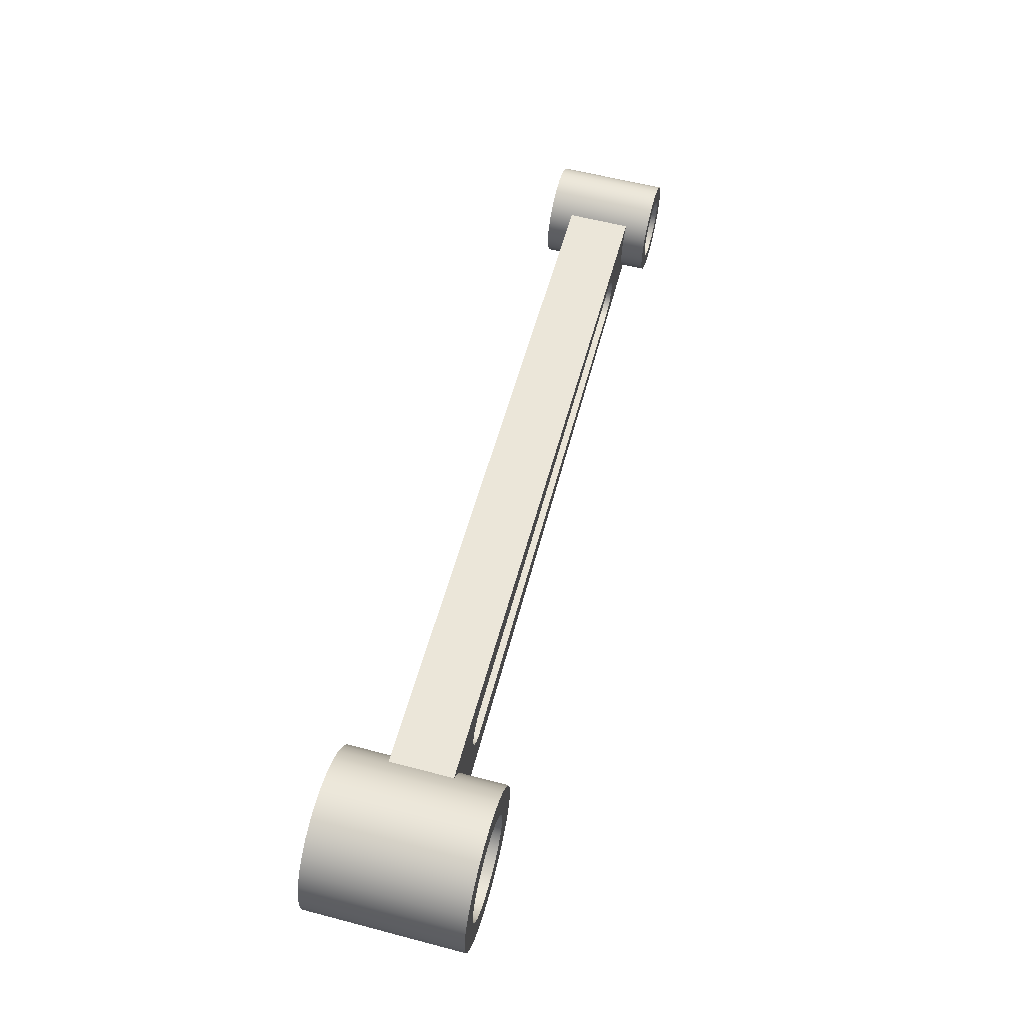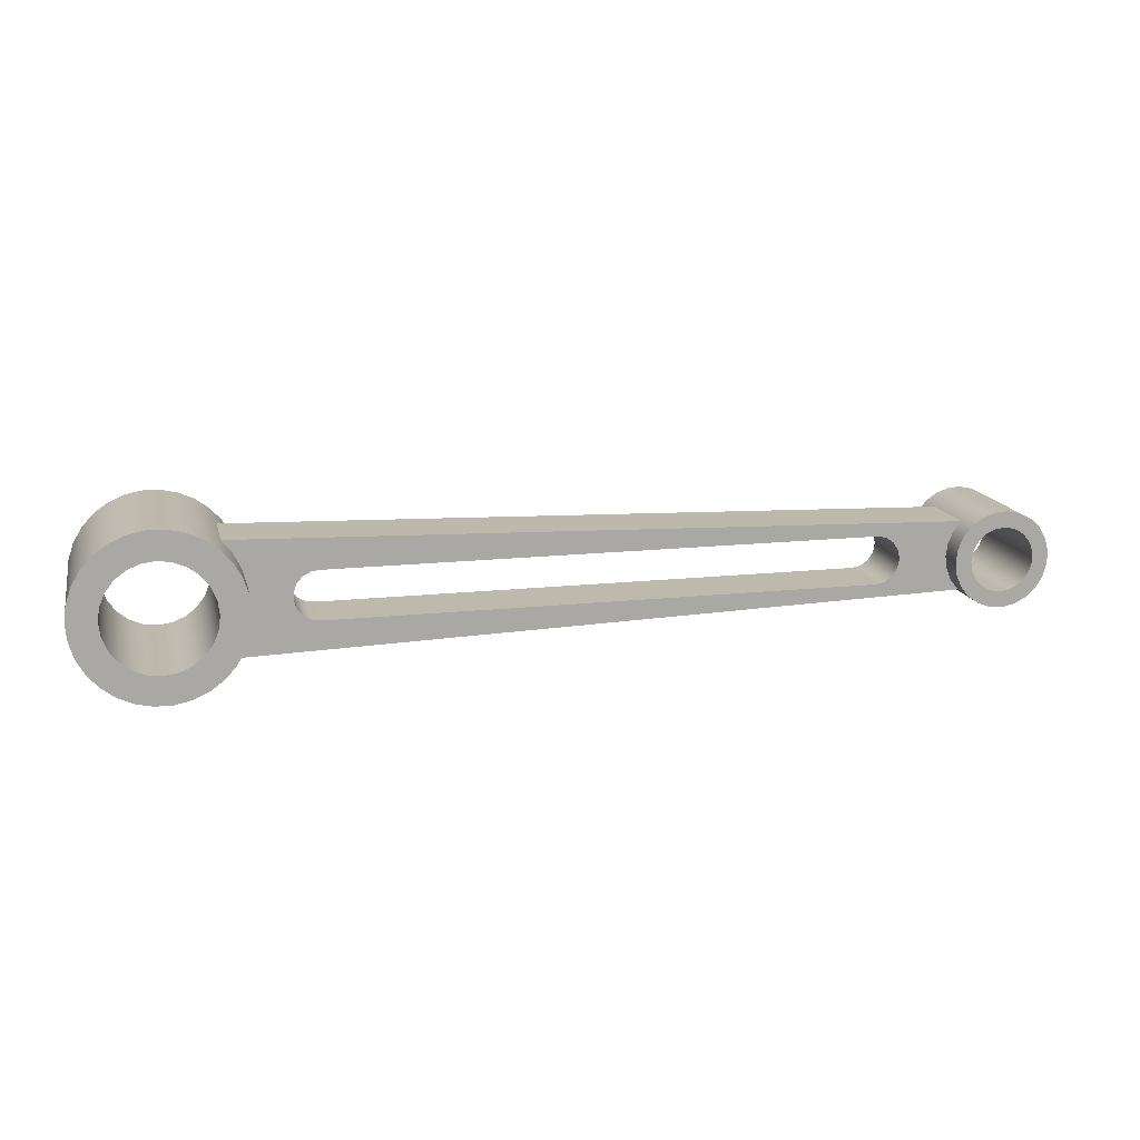
<metadata>
{"format":"obj","ext":"obj","renderer":"f3d","projection":"perspective","resolution":1024,"background":"white","views":[{"elev":59.0,"azim":-74.9,"up":"+Y"},{"elev":15.0,"azim":-13.0,"up":"+Y"}]}
</metadata>
<code>
v 94 -7.348e-16 7
v 94.22 1.619 7
v 94.87 3.118 7
v 95.9 4.385 7
v 97.24 5.327 7
v 98.78 5.875 7
v 100.4 5.986 7
v 102 5.654 7
v 103.5 4.902 7
v 104.7 3.787 7
v 105.5 2.39 7
v 105.9 0.817 7
v 105.9 -0.817 7
v 105.5 -2.39 7
v 104.7 -3.787 7
v 103.5 -4.902 7
v 102 -5.654 7
v 100.4 -5.986 7
v 98.78 -5.875 7
v 97.24 -5.327 7
v 95.9 -4.385 7
v 94.87 -3.118 7
v 94.22 -1.619 7
v 94 -7.348e-16 -7
v 94.22 -1.619 -7
v 94.87 -3.118 -7
v 95.9 -4.385 -7
v 97.24 -5.327 -7
v 98.78 -5.875 -7
v 100.4 -5.986 -7
v 102 -5.654 -7
v 103.5 -4.902 -7
v 104.7 -3.787 -7
v 105.5 -2.39 -7
v 105.9 -0.817 -7
v 105.9 0.817 -7
v 105.5 2.39 -7
v 104.7 3.787 -7
v 103.5 4.902 -7
v 102 5.654 -7
v 100.4 5.986 -7
v 98.78 5.875 -7
v 97.24 5.327 -7
v 95.9 4.385 -7
v 94.87 3.118 -7
v 94.22 1.619 -7
v 95.82 -4.3 -4
v 94.83 -3.047 -4
v 94.21 -1.579 -4
v 94 7.348e-16 -4
v 94.21 1.579 -4
v 94.83 3.047 -4
v 95.82 4.3 -4
v 95.82 4.3 4
v 94.83 3.047 4
v 94.21 1.579 4
v 94 7.348e-16 4
v 94.21 -1.579 4
v 94.83 -3.047 4
v 95.82 -4.3 4
v 94 -7.348e-16 -7
v 94 7.348e-16 -4
v 94 7.348e-16 4
v 94 -7.348e-16 7
v 96 -4.899e-16 -7
v 96.22 -1.299 -7
v 96.84 -2.457 -7
v 97.81 -3.349 -7
v 99.02 -3.878 -7
v 100.3 -3.986 -7
v 101.6 -3.663 -7
v 102.7 -2.943 -7
v 103.5 -1.904 -7
v 103.9 -0.6584 -7
v 103.9 0.6584 -7
v 103.5 1.904 -7
v 102.7 2.943 -7
v 101.6 3.663 -7
v 100.3 3.986 -7
v 99.02 3.878 -7
v 97.81 3.349 -7
v 96.84 2.457 -7
v 96.22 1.299 -7
v 94 -7.348e-16 -7
v 94.22 1.619 -7
v 94.87 3.118 -7
v 95.9 4.385 -7
v 97.24 5.327 -7
v 98.78 5.875 -7
v 100.4 5.986 -7
v 102 5.654 -7
v 103.5 4.902 -7
v 104.7 3.787 -7
v 105.5 2.39 -7
v 105.9 0.817 -7
v 105.9 -0.817 -7
v 105.5 -2.39 -7
v 104.7 -3.787 -7
v 103.5 -4.902 -7
v 102 -5.654 -7
v 100.4 -5.986 -7
v 98.78 -5.875 -7
v 97.24 -5.327 -7
v 95.9 -4.385 -7
v 94.87 -3.118 -7
v 94.22 -1.619 -7
v 96 -4.899e-16 -7
v 96.22 1.299 -7
v 96.84 2.457 -7
v 97.81 3.349 -7
v 99.02 3.878 -7
v 100.3 3.986 -7
v 101.6 3.663 -7
v 102.7 2.943 -7
v 103.5 1.904 -7
v 103.9 0.6584 -7
v 103.9 -0.6584 -7
v 103.5 -1.904 -7
v 102.7 -2.943 -7
v 101.6 -3.663 -7
v 100.3 -3.986 -7
v 99.02 -3.878 -7
v 97.81 -3.349 -7
v 96.84 -2.457 -7
v 96.22 -1.299 -7
v 96 -4.899e-16 7
v 96.22 -1.299 7
v 96.84 -2.457 7
v 97.81 -3.349 7
v 99.02 -3.878 7
v 100.3 -3.986 7
v 101.6 -3.663 7
v 102.7 -2.943 7
v 103.5 -1.904 7
v 103.9 -0.6584 7
v 103.9 0.6584 7
v 103.5 1.904 7
v 102.7 2.943 7
v 101.6 3.663 7
v 100.3 3.986 7
v 99.02 3.878 7
v 97.81 3.349 7
v 96.84 2.457 7
v 96.22 1.299 7
v 96 -4.899e-16 7
v 96 -4.899e-16 -7
v 96 -4.899e-16 7
v 96.22 1.299 7
v 96.84 2.457 7
v 97.81 3.349 7
v 99.02 3.878 7
v 100.3 3.986 7
v 101.6 3.663 7
v 102.7 2.943 7
v 103.5 1.904 7
v 103.9 0.6584 7
v 103.9 -0.6584 7
v 103.5 -1.904 7
v 102.7 -2.943 7
v 101.6 -3.663 7
v 100.3 -3.986 7
v 99.02 -3.878 7
v 97.81 -3.349 7
v 96.84 -2.457 7
v 96.22 -1.299 7
v 94 -7.348e-16 7
v 94.22 -1.619 7
v 94.87 -3.118 7
v 95.9 -4.385 7
v 97.24 -5.327 7
v 98.78 -5.875 7
v 100.4 -5.986 7
v 102 -5.654 7
v 103.5 -4.902 7
v 104.7 -3.787 7
v 105.5 -2.39 7
v 105.9 -0.817 7
v 105.9 0.817 7
v 105.5 2.39 7
v 104.7 3.787 7
v 103.5 4.902 7
v 102 5.654 7
v 100.4 5.986 7
v 98.78 5.875 7
v 97.24 5.327 7
v 95.9 4.385 7
v 94.87 3.118 7
v 94.22 1.619 7
v 18.22 2.864 -4
v 17.13 2.752 -4
v 16.15 2.255 -4
v 15.42 1.439 -4
v 15.02 0.4122 -4
v 15.03 -0.6864 -4
v 15.43 -1.71 -4
v 16.17 -2.521 -4
v 17.15 -3.011 -4
v 18.25 -3.114 -4
v 85.01 -3 -4
v 86.15 -2.77 -4
v 87.13 -2.118 -4
v 87.77 -1.143 -4
v 88 0.005621 -4
v 87.77 1.153 -4
v 87.12 2.125 -4
v 86.14 2.774 -4
v 84.99 3 -4
v 7.196 -6.944 -4
v 8.388 -5.444 -4
v 9.273 -3.744 -4
v 9.816 -1.907 -4
v 10 0 -4
v 9.816 1.907 -4
v 9.273 3.744 -4
v 8.388 5.444 -4
v 7.196 6.944 -4
v 95.82 4.3 -4
v 94.83 3.047 -4
v 94.21 1.579 -4
v 94 7.348e-16 -4
v 94.21 -1.579 -4
v 94.83 -3.047 -4
v 95.82 -4.3 -4
v 18.25 -3.114 -4
v 18.25 -3.114 4
v 85.01 -3 4
v 85.01 -3 -4
v 85.01 -3 -4
v 85.01 -3 4
v 86.15 -2.77 4
v 87.13 -2.118 4
v 87.77 -1.143 4
v 88 0.005621 4
v 87.77 1.153 4
v 87.12 2.125 4
v 86.14 2.774 4
v 84.99 3 4
v 84.99 3 -4
v 86.14 2.774 -4
v 87.12 2.125 -4
v 87.77 1.153 -4
v 88 0.005621 -4
v 87.77 -1.143 -4
v 87.13 -2.118 -4
v 86.15 -2.77 -4
v 84.99 3 -4
v 84.99 3 4
v 18.22 2.864 4
v 18.22 2.864 -4
v 18.22 2.864 -4
v 18.22 2.864 4
v 17.13 2.752 4
v 16.15 2.255 4
v 15.42 1.439 4
v 15.02 0.4122 4
v 15.03 -0.6864 4
v 15.43 -1.71 4
v 16.17 -2.521 4
v 17.15 -3.011 4
v 18.25 -3.114 4
v 18.25 -3.114 -4
v 17.15 -3.011 -4
v 16.17 -2.521 -4
v 15.43 -1.71 -4
v 15.03 -0.6864 -4
v 15.02 0.4122 -4
v 15.42 1.439 -4
v 16.15 2.255 -4
v 17.13 2.752 -4
v 7.196 6.944 -4
v 7.196 6.944 4
v 95.82 4.3 4
v 95.82 4.3 -4
v 95.82 -4.3 -4
v 95.82 -4.3 4
v 7.196 -6.944 4
v 7.196 -6.944 -4
v 18.25 -3.114 4
v 17.15 -3.011 4
v 16.17 -2.521 4
v 15.43 -1.71 4
v 15.03 -0.6864 4
v 15.02 0.4122 4
v 15.42 1.439 4
v 16.15 2.255 4
v 17.13 2.752 4
v 18.22 2.864 4
v 84.99 3 4
v 86.14 2.774 4
v 87.12 2.125 4
v 87.77 1.153 4
v 88 0.005621 4
v 87.77 -1.143 4
v 87.13 -2.118 4
v 86.15 -2.77 4
v 85.01 -3 4
v 7.196 6.944 4
v 8.388 5.444 4
v 9.273 3.744 4
v 9.816 1.907 4
v 10 0 4
v 9.816 -1.907 4
v 9.273 -3.744 4
v 8.388 -5.444 4
v 7.196 -6.944 4
v 95.82 -4.3 4
v 94.83 -3.047 4
v 94.21 -1.579 4
v 94 7.348e-16 4
v 94.21 1.579 4
v 94.83 3.047 4
v 95.82 4.3 4
v -6.5 -7.96e-16 -10
v -6.279 -1.682 -10
v -5.629 -3.25 -10
v -4.596 -4.596 -10
v -3.25 -5.629 -10
v -1.682 -6.279 -10
v 3.98e-16 -6.5 -10
v 1.682 -6.279 -10
v 3.25 -5.629 -10
v 4.596 -4.596 -10
v 5.629 -3.25 -10
v 6.279 -1.682 -10
v 6.5 0 -10
v 6.279 1.682 -10
v 5.629 3.25 -10
v 4.596 4.596 -10
v 3.25 5.629 -10
v 1.682 6.279 -10
v 3.98e-16 6.5 -10
v -1.682 6.279 -10
v -3.25 5.629 -10
v -4.596 4.596 -10
v -5.629 3.25 -10
v -6.279 1.682 -10
v -10 -1.225e-15 -10
v -9.781 2.079 -10
v -9.135 4.067 -10
v -8.09 5.878 -10
v -6.691 7.431 -10
v -5 8.66 -10
v -3.09 9.511 -10
v -1.045 9.945 -10
v 1.045 9.945 -10
v 3.09 9.511 -10
v 5 8.66 -10
v 6.691 7.431 -10
v 8.09 5.878 -10
v 9.135 4.067 -10
v 9.781 2.079 -10
v 10 0 -10
v 9.781 -2.079 -10
v 9.135 -4.067 -10
v 8.09 -5.878 -10
v 6.691 -7.431 -10
v 5 -8.66 -10
v 3.09 -9.511 -10
v 1.045 -9.945 -10
v -1.045 -9.945 -10
v -3.09 -9.511 -10
v -5 -8.66 -10
v -6.691 -7.431 -10
v -8.09 -5.878 -10
v -9.135 -4.067 -10
v -9.781 -2.079 -10
v -6.5 -7.96e-16 -10
v -6.279 1.682 -10
v -5.629 3.25 -10
v -4.596 4.596 -10
v -3.25 5.629 -10
v -1.682 6.279 -10
v 3.98e-16 6.5 -10
v 1.682 6.279 -10
v 3.25 5.629 -10
v 4.596 4.596 -10
v 5.629 3.25 -10
v 6.279 1.682 -10
v 6.5 0 -10
v 6.279 -1.682 -10
v 5.629 -3.25 -10
v 4.596 -4.596 -10
v 3.25 -5.629 -10
v 1.682 -6.279 -10
v 3.98e-16 -6.5 -10
v -1.682 -6.279 -10
v -3.25 -5.629 -10
v -4.596 -4.596 -10
v -5.629 -3.25 -10
v -6.279 -1.682 -10
v -6.5 -7.96e-16 10
v -6.279 -1.682 10
v -5.629 -3.25 10
v -4.596 -4.596 10
v -3.25 -5.629 10
v -1.682 -6.279 10
v 3.98e-16 -6.5 10
v 1.682 -6.279 10
v 3.25 -5.629 10
v 4.596 -4.596 10
v 5.629 -3.25 10
v 6.279 -1.682 10
v 6.5 0 10
v 6.279 1.682 10
v 5.629 3.25 10
v 4.596 4.596 10
v 3.25 5.629 10
v 1.682 6.279 10
v 3.98e-16 6.5 10
v -1.682 6.279 10
v -3.25 5.629 10
v -4.596 4.596 10
v -5.629 3.25 10
v -6.279 1.682 10
v -6.5 -7.96e-16 10
v -6.5 -7.96e-16 -10
v 7.196 6.944 -4
v 8.388 5.444 -4
v 9.273 3.744 -4
v 9.816 1.907 -4
v 10 0 -4
v 9.816 -1.907 -4
v 9.273 -3.744 -4
v 8.388 -5.444 -4
v 7.196 -6.944 -4
v 7.196 -6.944 4
v 8.388 -5.444 4
v 9.273 -3.744 4
v 9.816 -1.907 4
v 10 0 4
v 9.816 1.907 4
v 9.273 3.744 4
v 8.388 5.444 4
v 7.196 6.944 4
v -10 -1.225e-15 -10
v -9.781 -2.079 -10
v -9.135 -4.067 -10
v -8.09 -5.878 -10
v -6.691 -7.431 -10
v -5 -8.66 -10
v -3.09 -9.511 -10
v -1.045 -9.945 -10
v 1.045 -9.945 -10
v 3.09 -9.511 -10
v 5 -8.66 -10
v 6.691 -7.431 -10
v 8.09 -5.878 -10
v 9.135 -4.067 -10
v 9.781 -2.079 -10
v 10 0 -10
v 9.781 2.079 -10
v 9.135 4.067 -10
v 8.09 5.878 -10
v 6.691 7.431 -10
v 5 8.66 -10
v 3.09 9.511 -10
v 1.045 9.945 -10
v -1.045 9.945 -10
v -3.09 9.511 -10
v -5 8.66 -10
v -6.691 7.431 -10
v -8.09 5.878 -10
v -9.135 4.067 -10
v -9.781 2.079 -10
v -10 -1.225e-15 10
v -9.781 2.079 10
v -9.135 4.067 10
v -8.09 5.878 10
v -6.691 7.431 10
v -5 8.66 10
v -3.09 9.511 10
v -1.045 9.945 10
v 1.045 9.945 10
v 3.09 9.511 10
v 5 8.66 10
v 6.691 7.431 10
v 8.09 5.878 10
v 9.135 4.067 10
v 9.781 2.079 10
v 10 0 10
v 9.781 -2.079 10
v 9.135 -4.067 10
v 8.09 -5.878 10
v 6.691 -7.431 10
v 5 -8.66 10
v 3.09 -9.511 10
v 1.045 -9.945 10
v -1.045 -9.945 10
v -3.09 -9.511 10
v -5 -8.66 10
v -6.691 -7.431 10
v -8.09 -5.878 10
v -9.135 -4.067 10
v -9.781 -2.079 10
v -10 -1.225e-15 -10
v -10 -1.225e-15 10
v -6.5 -7.96e-16 10
v -6.279 1.682 10
v -5.629 3.25 10
v -4.596 4.596 10
v -3.25 5.629 10
v -1.682 6.279 10
v 3.98e-16 6.5 10
v 1.682 6.279 10
v 3.25 5.629 10
v 4.596 4.596 10
v 5.629 3.25 10
v 6.279 1.682 10
v 6.5 0 10
v 6.279 -1.682 10
v 5.629 -3.25 10
v 4.596 -4.596 10
v 3.25 -5.629 10
v 1.682 -6.279 10
v 3.98e-16 -6.5 10
v -1.682 -6.279 10
v -3.25 -5.629 10
v -4.596 -4.596 10
v -5.629 -3.25 10
v -6.279 -1.682 10
v -10 -1.225e-15 10
v -9.781 -2.079 10
v -9.135 -4.067 10
v -8.09 -5.878 10
v -6.691 -7.431 10
v -5 -8.66 10
v -3.09 -9.511 10
v -1.045 -9.945 10
v 1.045 -9.945 10
v 3.09 -9.511 10
v 5 -8.66 10
v 6.691 -7.431 10
v 8.09 -5.878 10
v 9.135 -4.067 10
v 9.781 -2.079 10
v 10 0 10
v 9.781 2.079 10
v 9.135 4.067 10
v 8.09 5.878 10
v 6.691 7.431 10
v 5 8.66 10
v 3.09 9.511 10
v 1.045 9.945 10
v -1.045 9.945 10
v -3.09 9.511 10
v -5 8.66 10
v -6.691 7.431 10
v -8.09 5.878 10
v -9.135 4.067 10
v -9.781 2.079 10
g eaca12e8-e304-11ea-a00a-54bf646e7e1f
f 2 56 1
f 1 56 63
f 64 57 58
f 56 2 55
f 55 2 3
f 55 3 54
f 54 3 4
f 54 4 44
f 44 4 43
f 43 4 5
f 43 5 42
f 42 5 6
f 42 6 41
f 41 6 7
f 41 7 40
f 40 7 8
f 40 8 39
f 39 8 9
f 39 9 38
f 38 9 10
f 38 10 37
f 37 10 11
f 37 11 36
f 36 11 12
f 36 12 35
f 35 12 13
f 35 13 34
f 34 13 14
f 34 14 33
f 33 14 15
f 33 15 32
f 32 15 16
f 32 16 31
f 31 16 17
f 31 17 30
f 30 17 18
f 30 18 29
f 29 18 19
f 29 19 28
f 28 19 20
f 28 20 27
f 27 20 21
f 27 21 47
f 47 21 60
f 60 21 22
f 60 22 59
f 59 22 23
f 59 23 58
f 58 23 64
f 25 49 24
f 24 49 62
f 61 50 51
f 49 25 48
f 48 25 26
f 48 26 47
f 47 26 27
f 54 44 53
f 53 44 45
f 53 45 52
f 52 45 46
f 52 46 51
f 51 46 61
g eac99dd4-e304-11ea-8936-54bf646e7e1f
f 66 106 65
f 65 106 84
f 65 84 85
f 106 66 105
f 105 66 67
f 105 67 104
f 104 67 68
f 104 68 103
f 103 68 69
f 103 69 102
f 102 69 70
f 102 70 101
f 101 70 100
f 100 70 71
f 100 71 99
f 99 71 72
f 99 72 98
f 98 72 73
f 98 73 97
f 97 73 74
f 97 74 96
f 96 74 75
f 96 75 95
f 95 75 94
f 94 75 76
f 94 76 93
f 93 76 77
f 93 77 92
f 92 77 78
f 92 78 91
f 91 78 79
f 91 79 90
f 90 79 89
f 89 79 80
f 89 80 88
f 88 80 81
f 88 81 87
f 87 81 82
f 87 82 86
f 86 82 83
f 86 83 85
f 85 83 65
g eac9ebf4-e304-11ea-be16-54bf646e7e1f
f 108 144 107
f 107 144 145
f 146 126 125
f 125 126 127
f 125 127 124
f 124 127 128
f 124 128 123
f 123 128 129
f 123 129 122
f 122 129 130
f 122 130 121
f 121 130 131
f 121 131 120
f 120 131 132
f 120 132 119
f 119 132 133
f 119 133 118
f 118 133 134
f 118 134 117
f 117 134 135
f 117 135 116
f 116 135 136
f 116 136 115
f 115 136 137
f 115 137 114
f 114 137 138
f 114 138 113
f 113 138 139
f 113 139 112
f 112 139 140
f 112 140 111
f 111 140 141
f 111 141 110
f 110 141 142
f 110 142 109
f 109 142 143
f 109 143 108
f 108 143 144
g eaca60fe-e304-11ea-bacc-54bf646e7e1f
f 148 188 147
f 147 188 166
f 147 166 167
f 188 148 187
f 187 148 149
f 187 149 186
f 186 149 150
f 186 150 185
f 185 150 151
f 185 151 184
f 184 151 152
f 184 152 183
f 183 152 182
f 182 152 153
f 182 153 181
f 181 153 154
f 181 154 180
f 180 154 155
f 180 155 179
f 179 155 156
f 179 156 178
f 178 156 177
f 177 156 157
f 177 157 176
f 176 157 158
f 176 158 175
f 175 158 159
f 175 159 174
f 174 159 160
f 174 160 173
f 173 160 161
f 173 161 172
f 172 161 171
f 171 161 162
f 171 162 170
f 170 162 163
f 170 163 169
f 169 163 164
f 169 164 168
f 168 164 165
f 168 165 167
f 167 165 147
g eaeeae0c-e304-11ea-b34c-54bf646e7e1f
f 190 214 189
f 189 214 215
f 189 215 216
f 214 190 213
f 213 190 191
f 213 191 192
f 192 193 213
f 213 193 212
f 212 193 194
f 212 194 211
f 211 194 195
f 211 195 196
f 211 196 210
f 210 196 197
f 210 197 198
f 199 208 198
f 198 208 209
f 198 209 210
f 200 222 199
f 199 222 223
f 199 223 208
f 200 201 222
f 222 201 221
f 221 201 202
f 221 202 220
f 220 202 203
f 220 203 204
f 220 204 219
f 219 204 205
f 219 205 218
f 218 205 206
f 218 206 207
f 189 216 207
f 207 216 217
f 207 217 218
g eaef232e-e304-11ea-b27b-54bf646e7e1f
f 225 226 224
f 224 226 227
g eaefbf58-e304-11ea-86c9-54bf646e7e1f
f 228 229 245
f 245 229 230
f 245 230 244
f 244 230 231
f 244 231 243
f 243 231 232
f 243 232 242
f 242 232 233
f 242 233 241
f 241 233 234
f 241 234 240
f 240 234 235
f 240 235 239
f 239 235 236
f 239 236 238
f 238 236 237
g eaf0347a-e304-11ea-b1de-54bf646e7e1f
f 247 248 246
f 246 248 249
g eaf082ac-e304-11ea-be2e-54bf646e7e1f
f 250 251 269
f 269 251 252
f 269 252 268
f 268 252 253
f 268 253 267
f 267 253 254
f 267 254 266
f 266 254 255
f 266 255 265
f 265 255 256
f 265 256 264
f 264 256 257
f 264 257 263
f 263 257 258
f 263 258 262
f 262 258 259
f 262 259 261
f 261 259 260
g eaf11ebe-e304-11ea-b147-54bf646e7e1f
f 271 272 270
f 270 272 273
g eaf193f4-e304-11ea-b0f0-54bf646e7e1f
f 275 276 274
f 274 276 277
g eaf20914-e304-11ea-9cde-54bf646e7e1f
f 279 303 278
f 278 303 304
f 278 304 305
f 279 280 303
f 303 280 302
f 302 280 281
f 302 281 282
f 302 282 301
f 301 282 283
f 301 283 300
f 300 283 284
f 300 284 285
f 285 286 300
f 300 286 299
f 299 286 287
f 299 287 298
f 298 287 297
f 297 287 288
f 297 288 312
f 312 288 311
f 311 288 289
f 311 289 290
f 311 290 310
f 310 290 291
f 310 291 309
f 309 291 292
f 309 292 293
f 309 293 308
f 308 293 294
f 308 294 307
f 307 294 295
f 307 295 296
f 278 305 296
f 296 305 306
f 296 306 307
g eaa80f06-e304-11ea-8bd3-54bf646e7e1f
f 314 366 313
f 313 366 337
f 313 337 338
f 366 314 365
f 365 314 315
f 365 315 364
f 364 315 316
f 364 316 363
f 363 316 317
f 363 317 362
f 362 317 361
f 361 317 318
f 361 318 360
f 360 318 319
f 360 319 359
f 359 319 320
f 359 320 358
f 358 320 321
f 358 321 357
f 357 321 356
f 356 321 322
f 356 322 355
f 355 322 323
f 355 323 354
f 354 323 324
f 354 324 353
f 353 324 325
f 353 325 352
f 352 325 351
f 351 325 326
f 351 326 350
f 350 326 327
f 350 327 349
f 349 327 328
f 349 328 348
f 348 328 329
f 348 329 347
f 347 329 346
f 346 329 330
f 346 330 345
f 345 330 331
f 345 331 344
f 344 331 332
f 344 332 343
f 343 332 333
f 343 333 342
f 342 333 341
f 341 333 334
f 341 334 340
f 340 334 335
f 340 335 339
f 339 335 336
f 339 336 338
f 338 336 313
g eaa85d2c-e304-11ea-bf03-54bf646e7e1f
f 368 414 367
f 367 414 415
f 416 391 390
f 390 391 392
f 390 392 389
f 389 392 393
f 389 393 388
f 388 393 394
f 388 394 387
f 387 394 395
f 387 395 386
f 386 395 396
f 386 396 385
f 385 396 397
f 385 397 384
f 384 397 398
f 384 398 383
f 383 398 399
f 383 399 382
f 382 399 400
f 382 400 381
f 381 400 401
f 381 401 380
f 380 401 402
f 380 402 379
f 379 402 403
f 379 403 378
f 378 403 404
f 378 404 377
f 377 404 405
f 377 405 376
f 376 405 406
f 376 406 375
f 375 406 407
f 375 407 374
f 374 407 408
f 374 408 373
f 373 408 409
f 373 409 372
f 372 409 410
f 372 410 371
f 371 410 411
f 371 411 370
f 370 411 412
f 370 412 369
f 369 412 413
f 369 413 368
f 368 413 414
g eaa88434-e304-11ea-9da4-54bf646e7e1f
f 418 453 417
f 417 453 454
f 417 454 476
f 476 454 455
f 476 455 475
f 475 455 456
f 475 456 474
f 474 456 457
f 474 457 473
f 473 457 458
f 473 458 472
f 472 458 459
f 472 459 471
f 471 459 460
f 471 460 470
f 470 460 461
f 470 461 469
f 469 461 462
f 469 462 468
f 468 462 463
f 468 463 467
f 467 463 464
f 467 464 466
f 466 464 465
f 465 464 495
f 496 435 494
f 494 435 436
f 494 436 437
f 453 418 452
f 452 418 419
f 452 419 451
f 451 419 420
f 451 420 450
f 450 420 421
f 450 421 422
f 450 422 449
f 449 422 423
f 449 423 448
f 448 423 424
f 448 424 447
f 447 424 425
f 447 425 446
f 446 425 426
f 446 426 484
f 484 426 483
f 483 426 427
f 483 427 482
f 482 427 428
f 482 428 481
f 481 428 429
f 481 429 480
f 480 429 430
f 480 430 431
f 480 431 479
f 479 431 432
f 479 432 478
f 478 432 433
f 478 433 477
f 477 433 434
f 477 434 476
f 476 434 417
f 494 437 493
f 493 437 438
f 493 438 492
f 492 438 439
f 492 439 491
f 491 439 440
f 491 440 490
f 490 440 441
f 490 441 489
f 489 441 442
f 489 442 488
f 488 442 443
f 488 443 487
f 487 443 444
f 487 444 486
f 486 444 445
f 486 445 485
f 485 445 446
f 485 446 484
g eaa8ab40-e304-11ea-91b2-54bf646e7e1f
f 498 550 497
f 497 550 521
f 497 521 522
f 550 498 549
f 549 498 499
f 549 499 548
f 548 499 500
f 548 500 547
f 547 500 501
f 547 501 546
f 546 501 545
f 545 501 502
f 545 502 544
f 544 502 503
f 544 503 543
f 543 503 504
f 543 504 542
f 542 504 505
f 542 505 541
f 541 505 540
f 540 505 506
f 540 506 539
f 539 506 507
f 539 507 538
f 538 507 508
f 538 508 537
f 537 508 509
f 537 509 536
f 536 509 535
f 535 509 510
f 535 510 534
f 534 510 511
f 534 511 533
f 533 511 512
f 533 512 532
f 532 512 513
f 532 513 531
f 531 513 530
f 530 513 514
f 530 514 529
f 529 514 515
f 529 515 528
f 528 515 516
f 528 516 527
f 527 516 517
f 527 517 526
f 526 517 525
f 525 517 518
f 525 518 524
f 524 518 519
f 524 519 523
f 523 519 520
f 523 520 522
f 522 520 497

</code>
